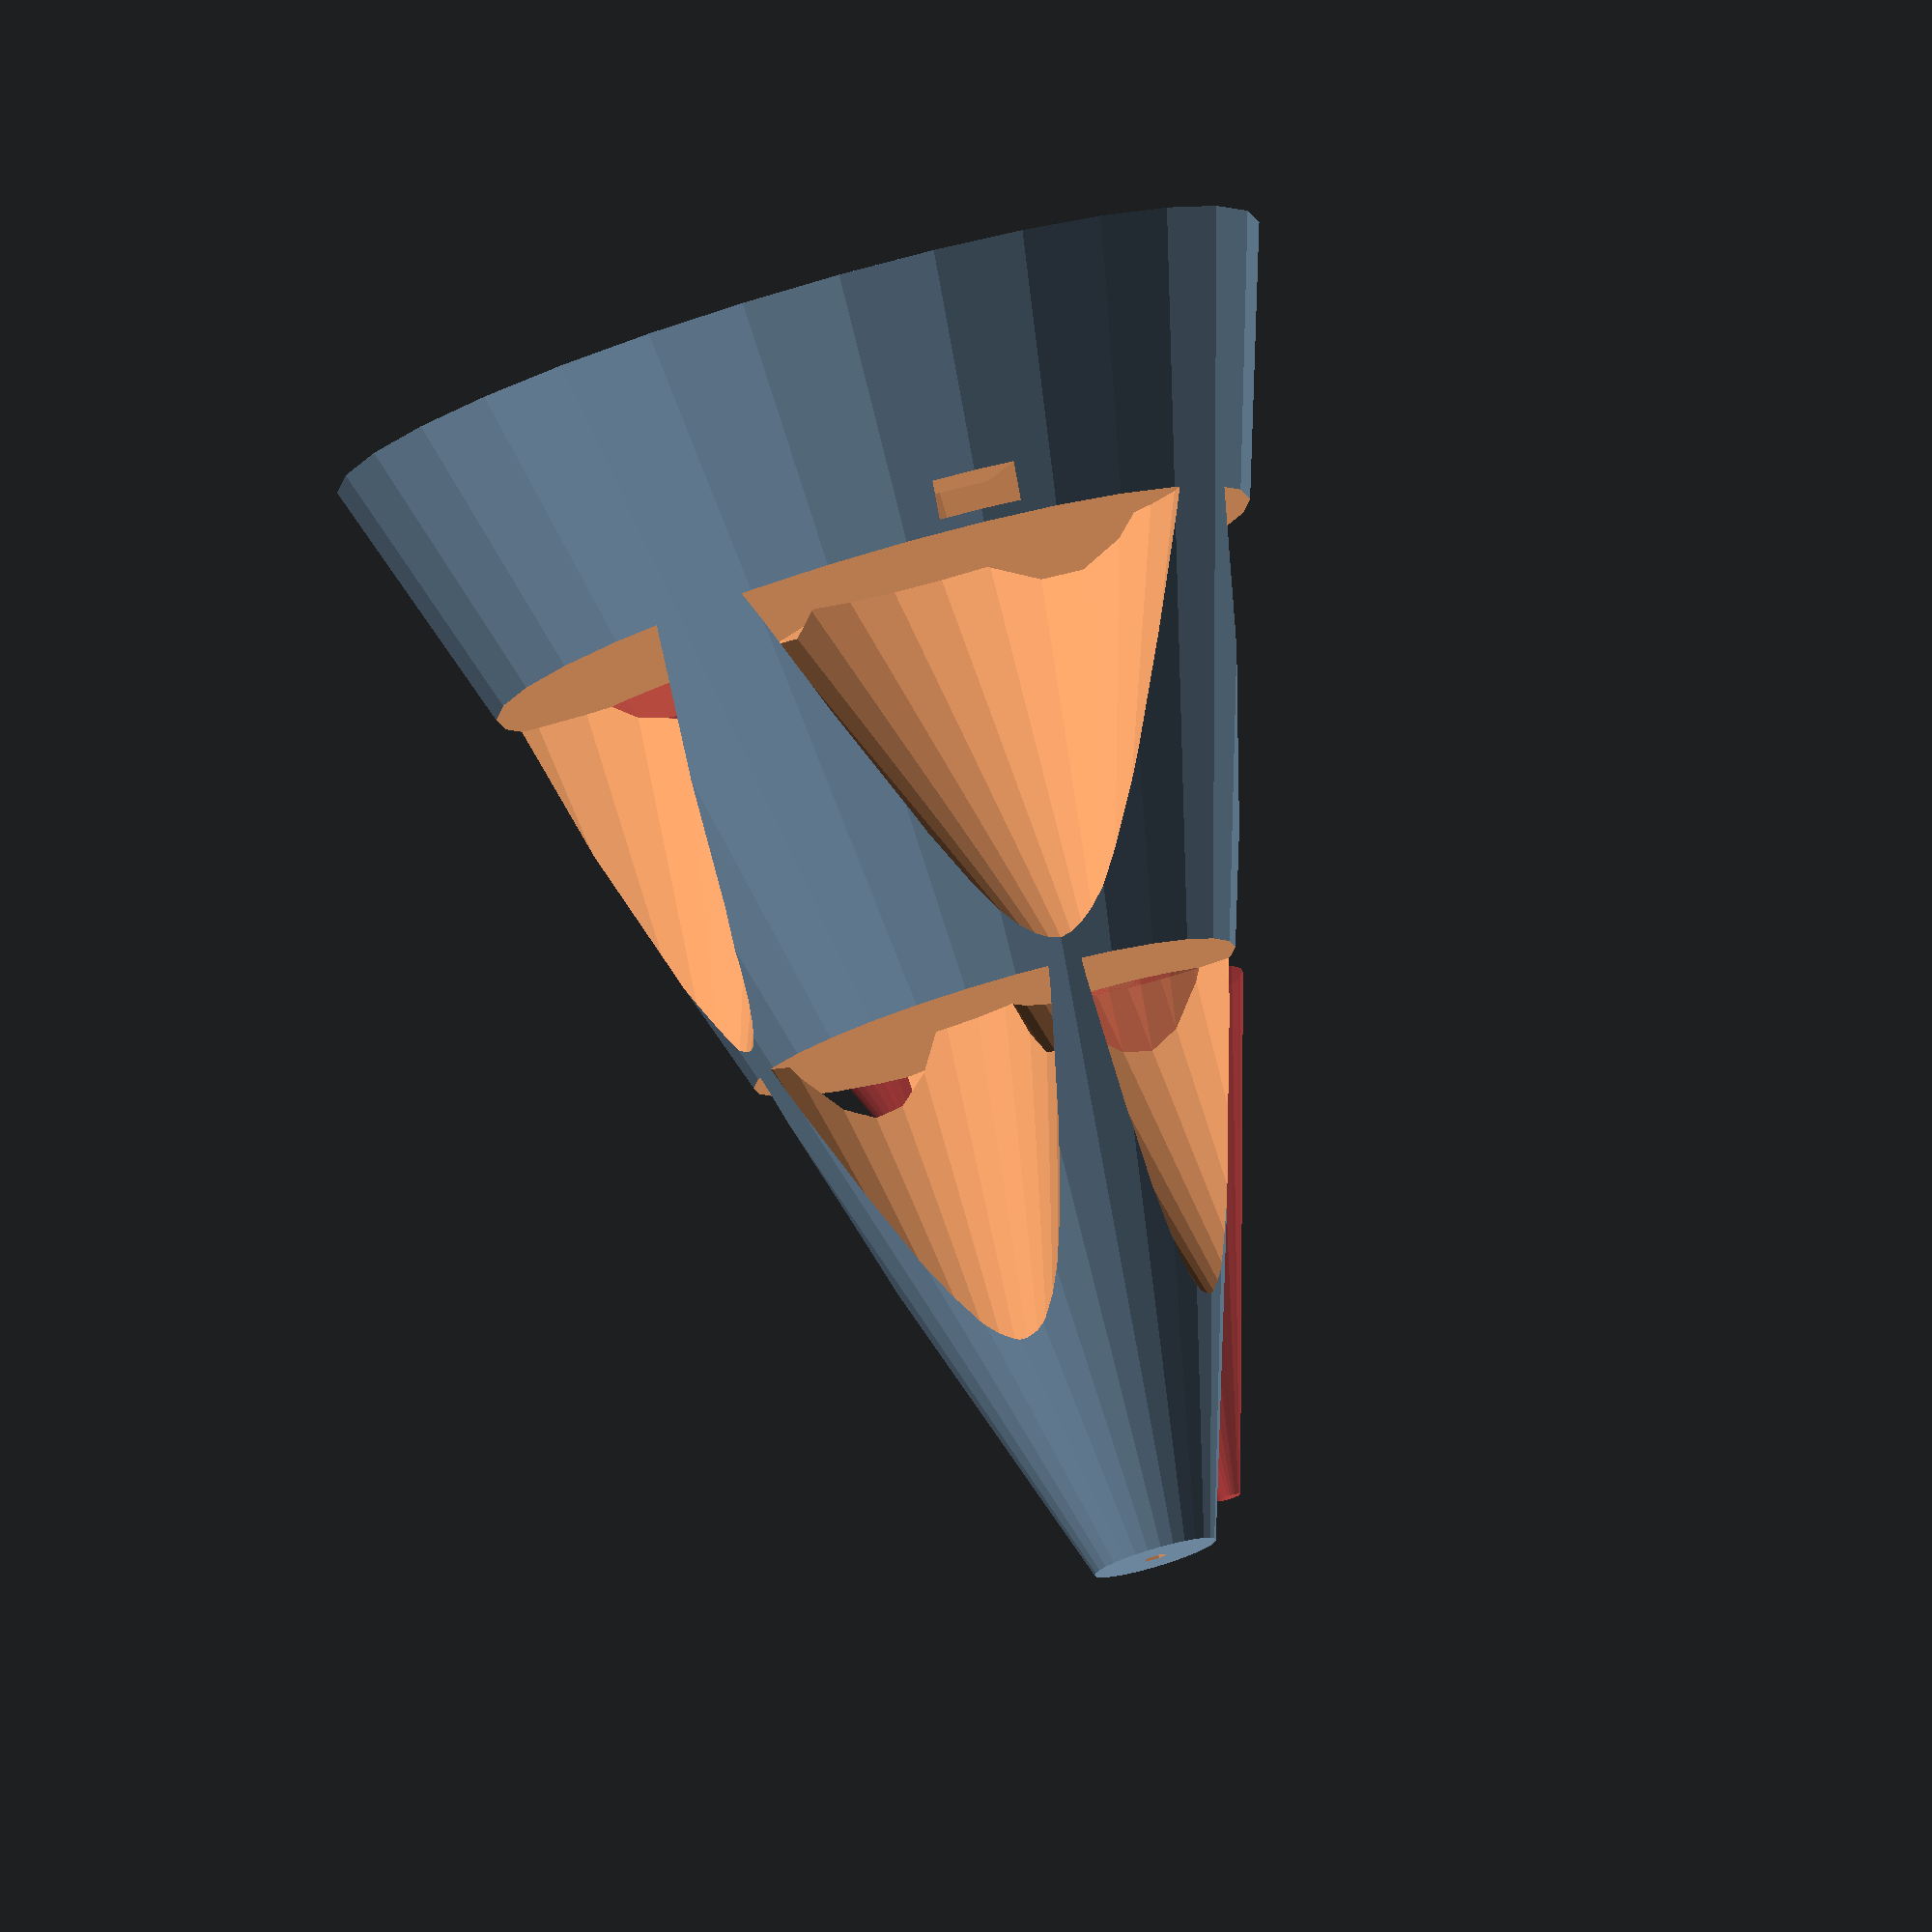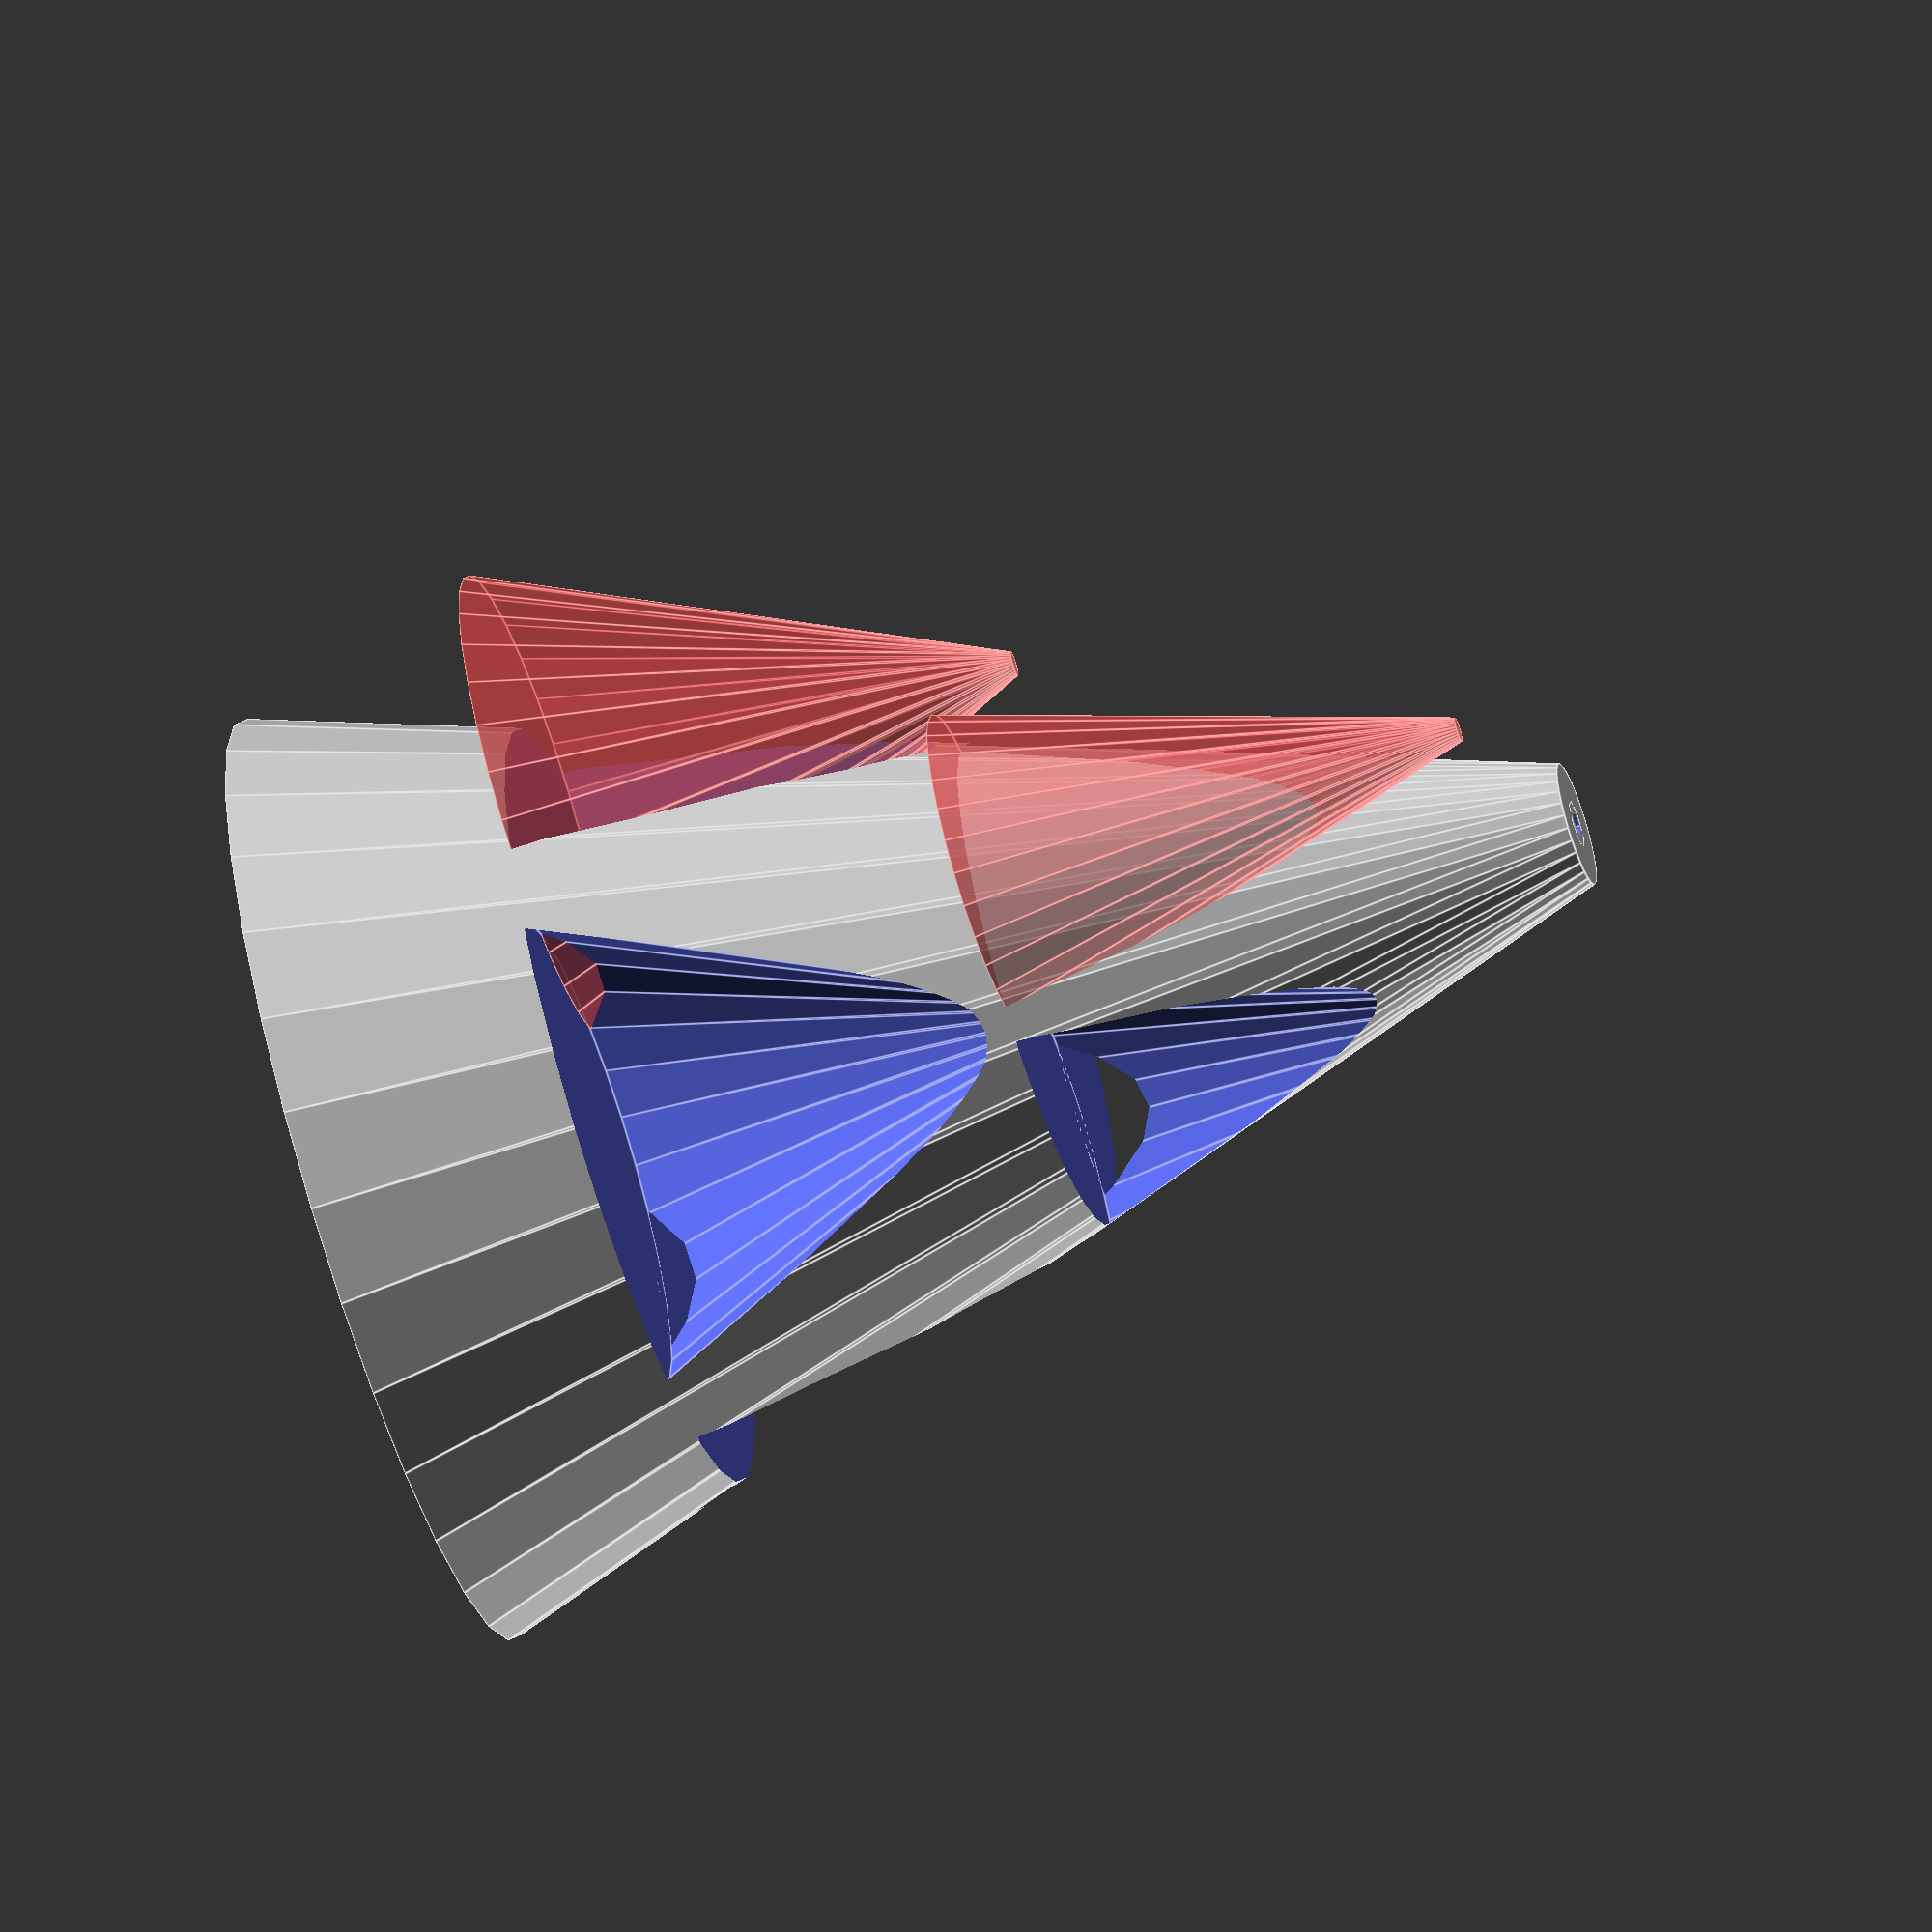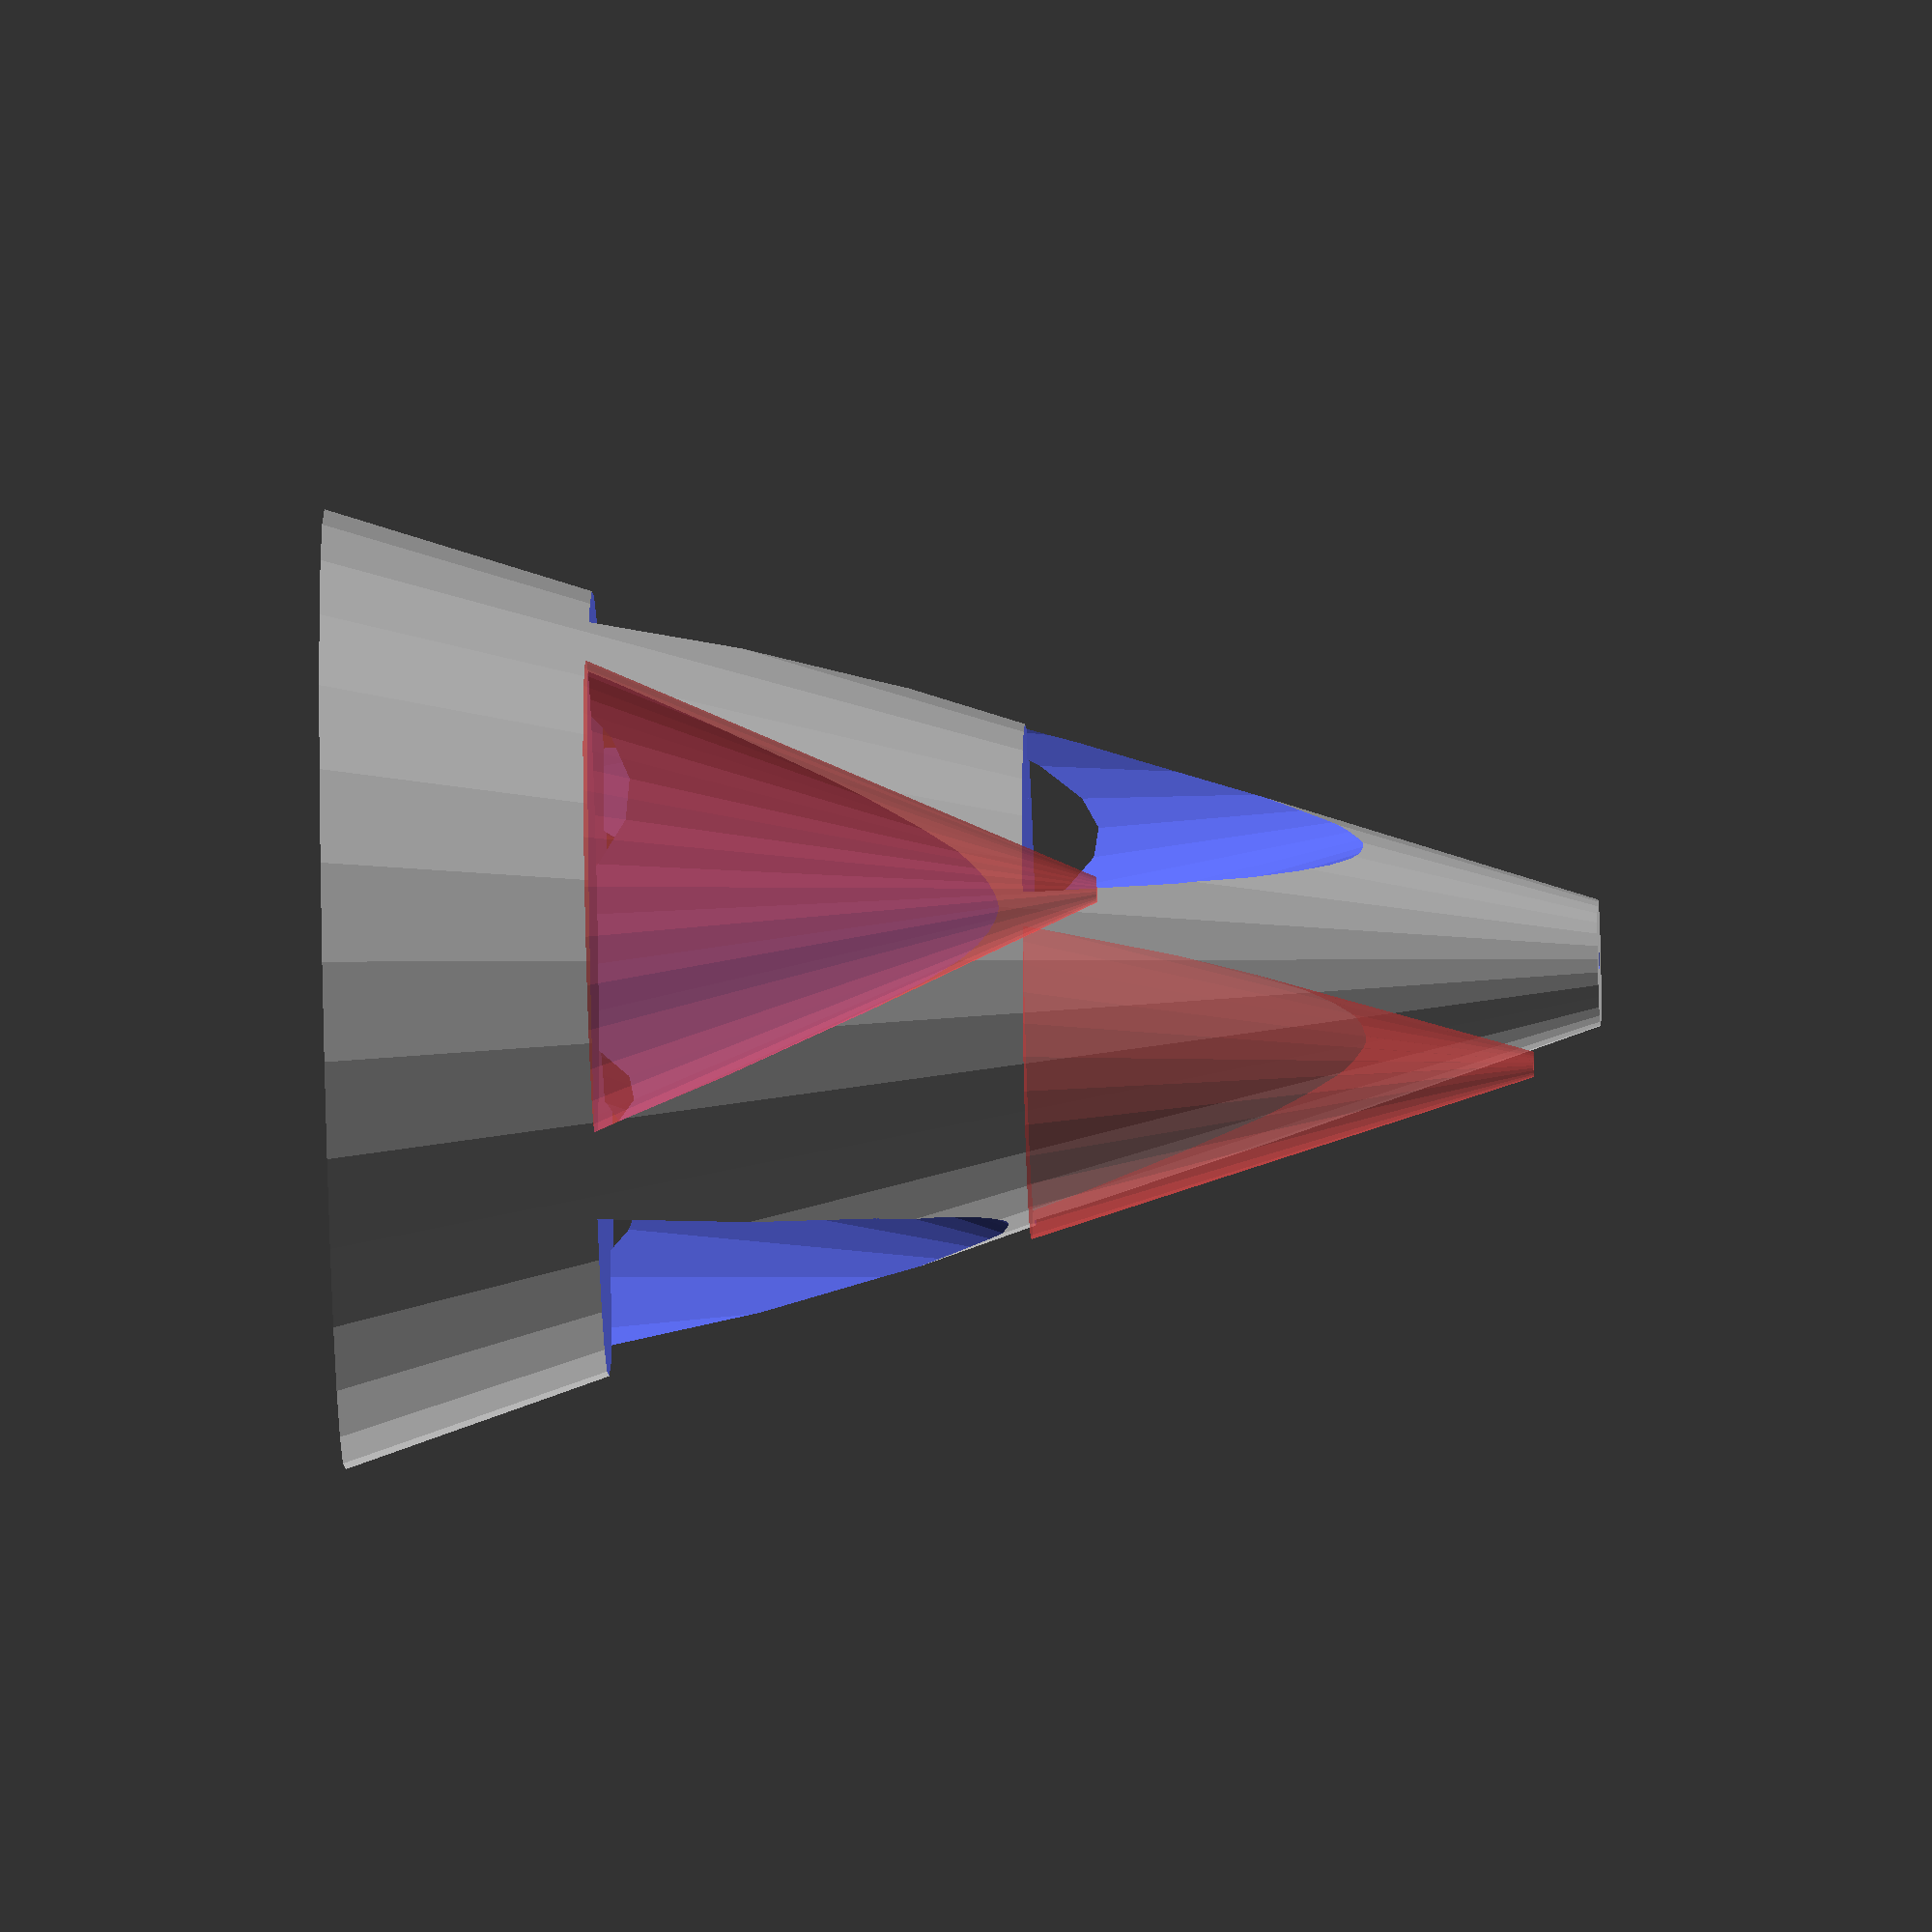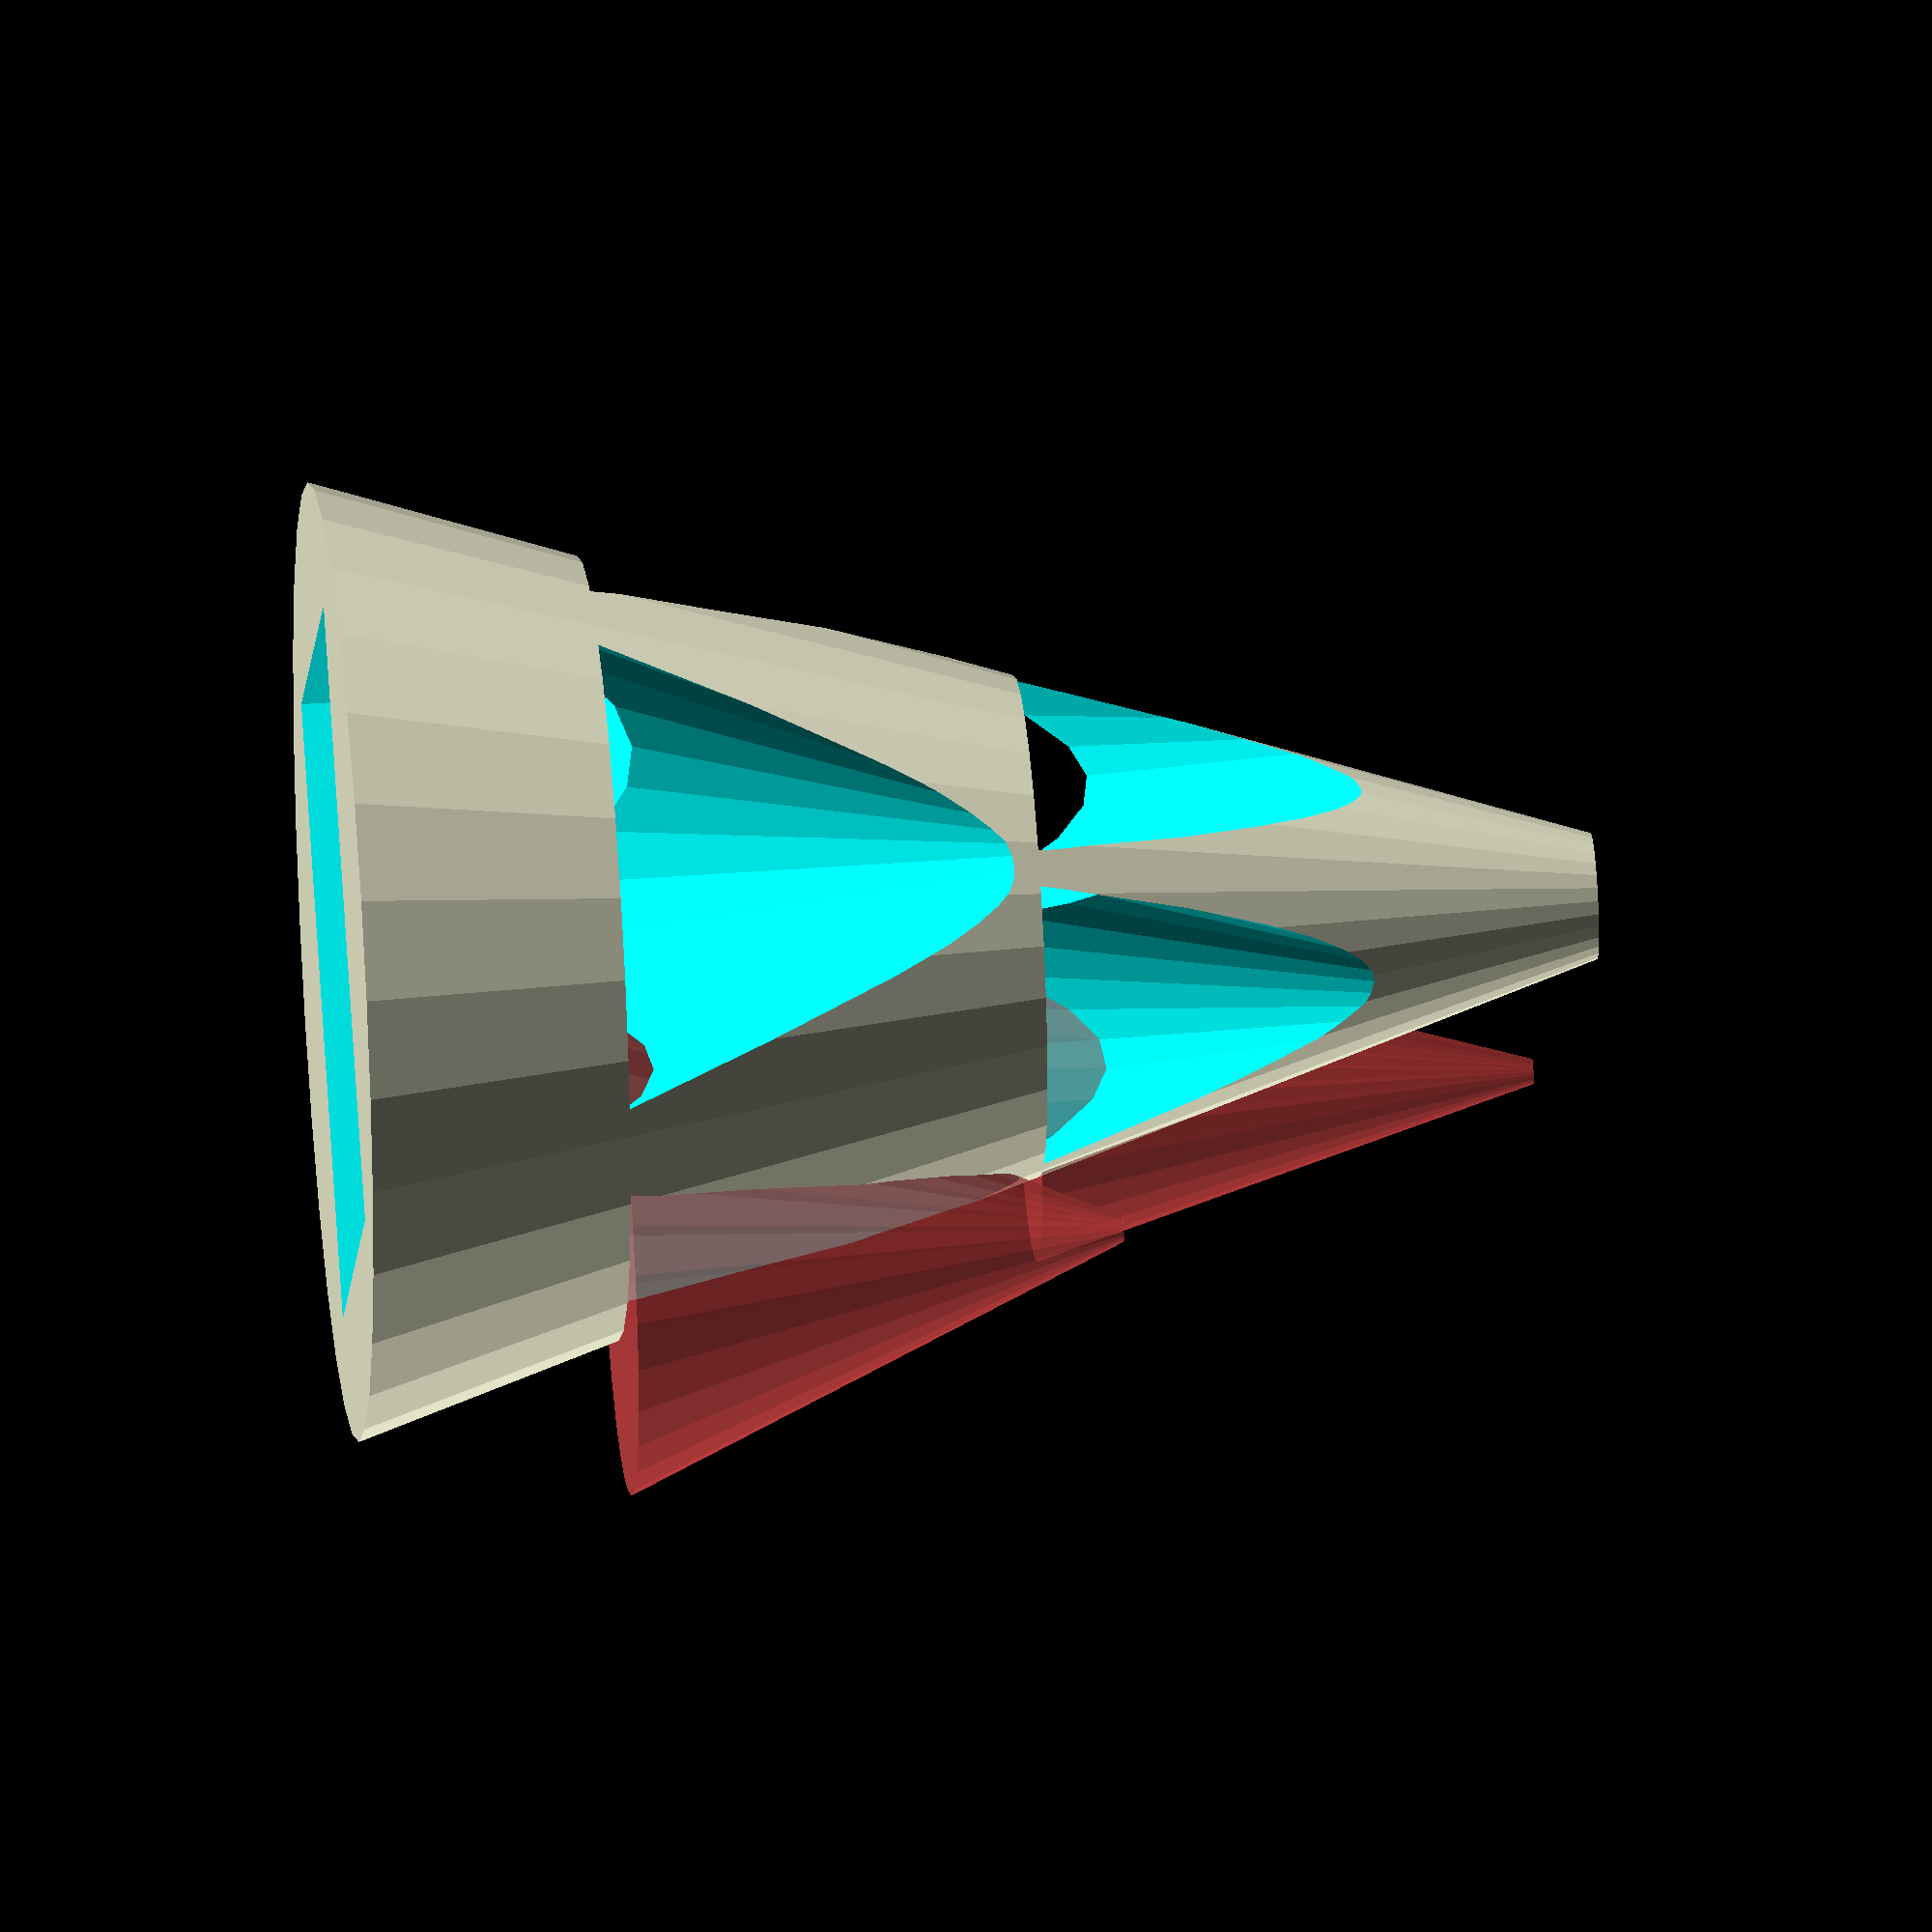
<openscad>
//!OpenSCAD
first_floor_level = 21;
first_floor_base = 19;
first_floor_height = 40;
first_floor_orbit = 25;

second_floor_base = 13;
second_floor_height = 40;
second_floor_orbit = 16;

difference(){

	union(){

		// body
		cylinder(r1=38,r2=5,h=100);

	}

	// cut-outs

	// first floor
	translate([-first_floor_orbit,0,first_floor_level]){
		#cylinder(r1=first_floor_base,r2=1,h=first_floor_height);
	}

	translate([first_floor_orbit,0,first_floor_level]){
		cylinder(r1=first_floor_base,r2=1,h=first_floor_height);
	}

	rotate([0,0,90]){
		translate([-first_floor_orbit,0,first_floor_level]){
			cylinder(r1=first_floor_base,r2=1,h=first_floor_height);
		}

		translate([first_floor_orbit,0,first_floor_level]){
			cylinder(r1=first_floor_base,r2=1,h=first_floor_height);
		}
	}

		// second floor
		rotate([0,0,45]){
		translate([-second_floor_orbit,0,55]){
			#cylinder(r1=second_floor_base,r2=1,h=second_floor_height);
		}

		translate([second_floor_orbit,0,55]){
			cylinder(r1=second_floor_base,r2=1,h=second_floor_height);
		}

		rotate([0,0,90]){
			translate([-second_floor_orbit,0,55]){
			cylinder(r1=second_floor_base,r2=1,h=second_floor_height);
			}

			translate([second_floor_orbit,0,55]){
				cylinder(r1=second_floor_base
                ,r2=1,h=second_floor_height);
			}
		}
	}
	/*
	translate([-13,-50,25]){
		cube([26,100,10]);
	}
	rotate([0,0,90]){
		translate([-13,-50,25]){
			cube([26,100,10]);
		}
	}
	*/

	// sensor wire hole
	cylinder(r=1,h=110);

	// breadboard bounding box
	translate([-25,-17,0]){
		union(){
			translate([0,0,-1]){
				cube([50,34,21]);
			}
			translate([48,13.5,17]){
				cube([10,7,3]);
			}
		}
	}
}

// sensor wire channel
difference(){

	translate([0,0,20]){

		// sensor wire tube
		cylinder(r=2,h=80);
	}

	// sensor wire hole
	cylinder(r=1,h=110);
	
}

</openscad>
<views>
elev=278.5 azim=287.1 roll=343.6 proj=o view=wireframe
elev=61.8 azim=19.9 roll=288.6 proj=o view=edges
elev=39.3 azim=336.0 roll=271.9 proj=o view=wireframe
elev=321.4 azim=321.8 roll=265.2 proj=o view=wireframe
</views>
